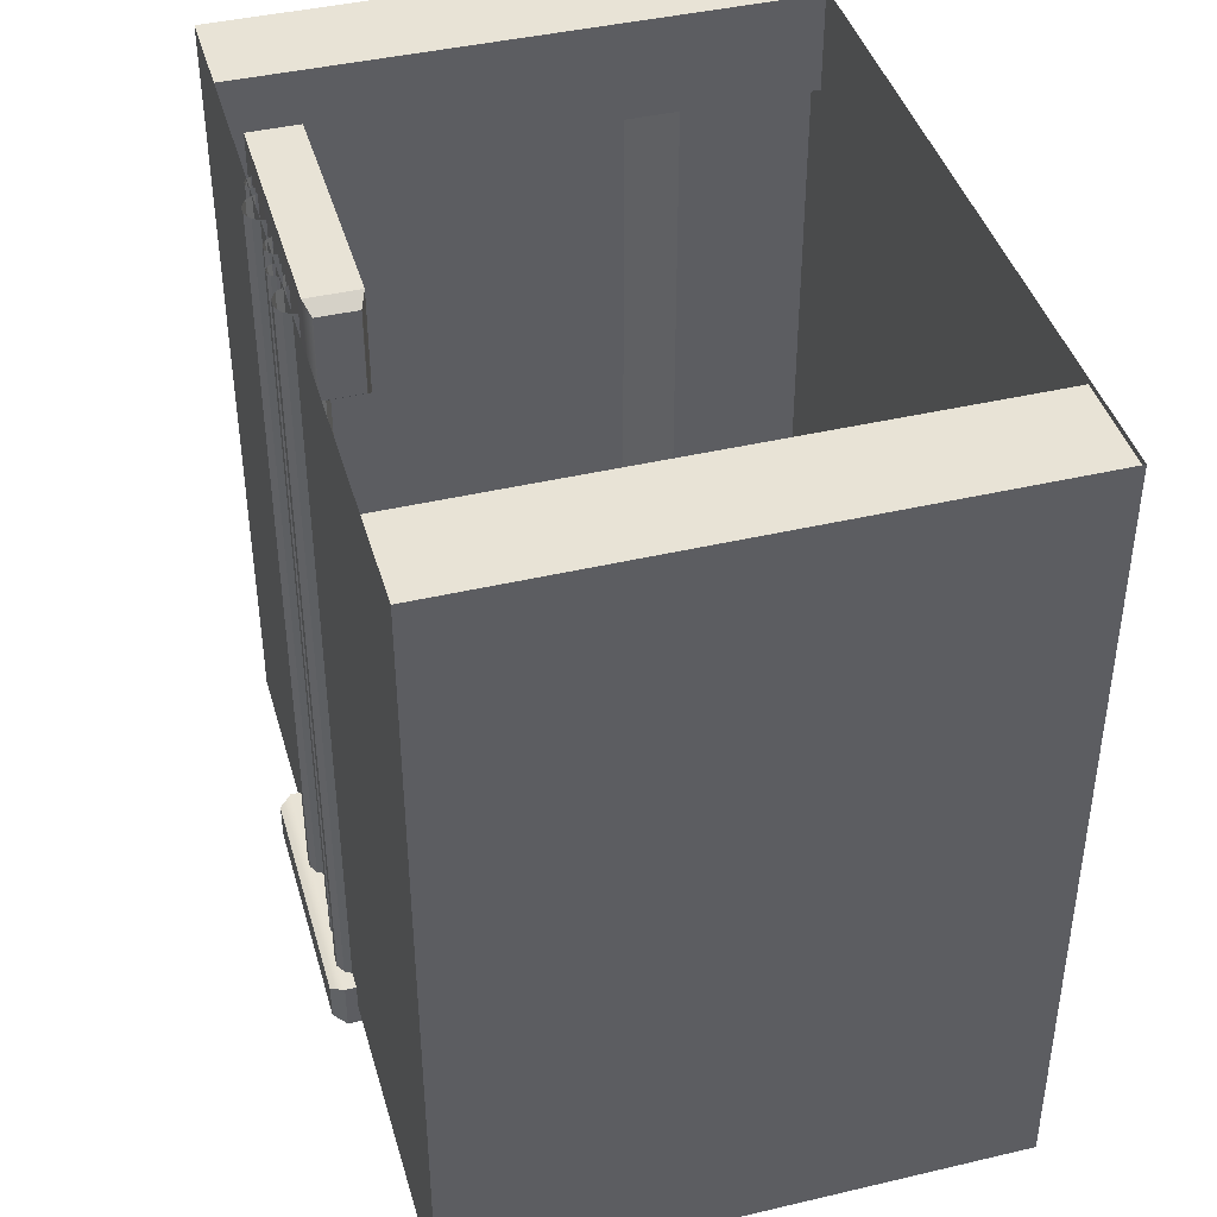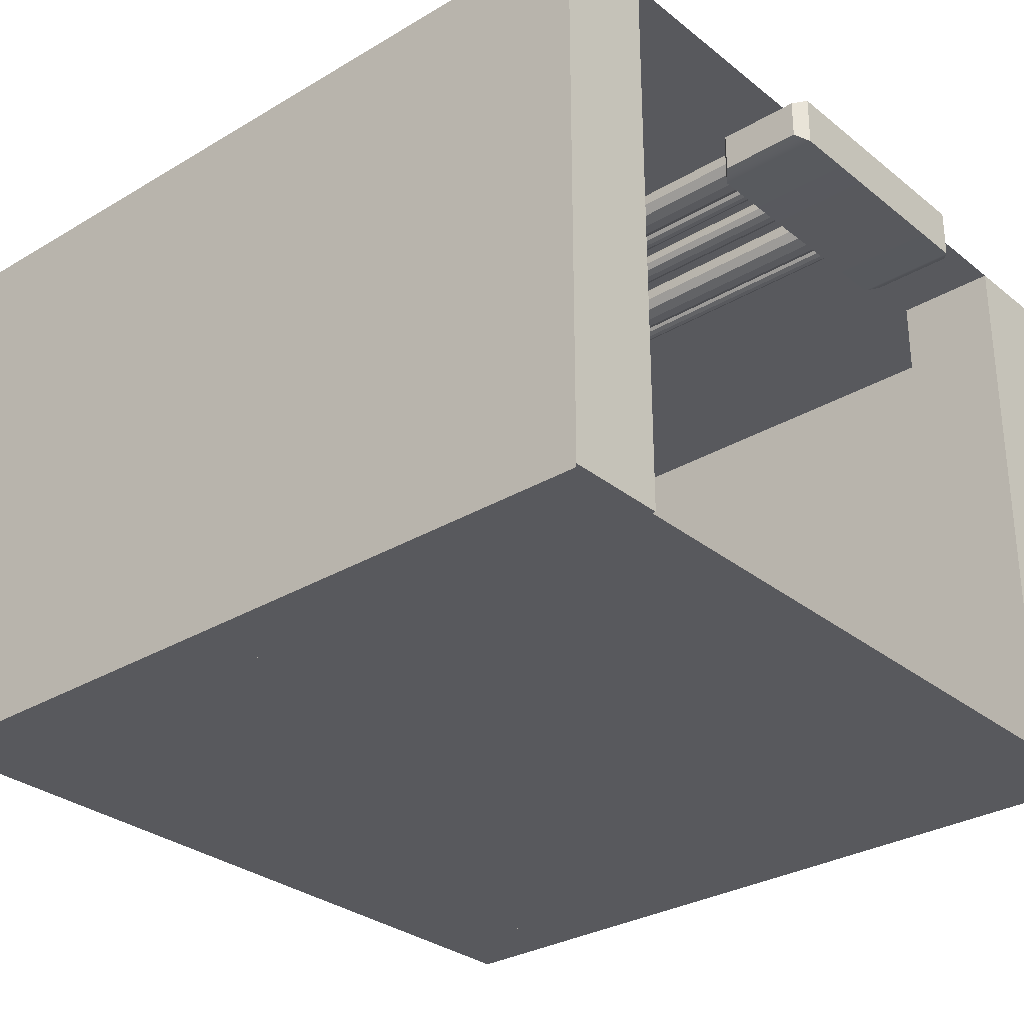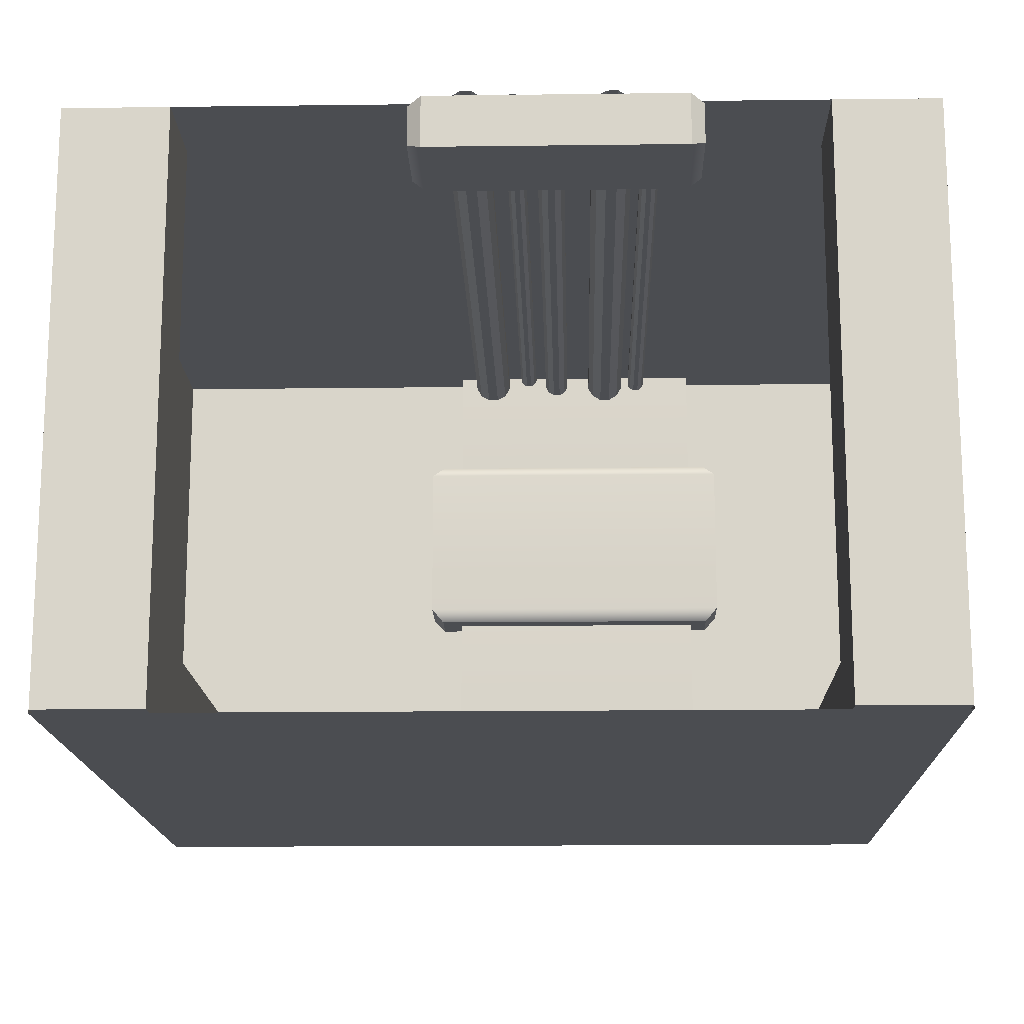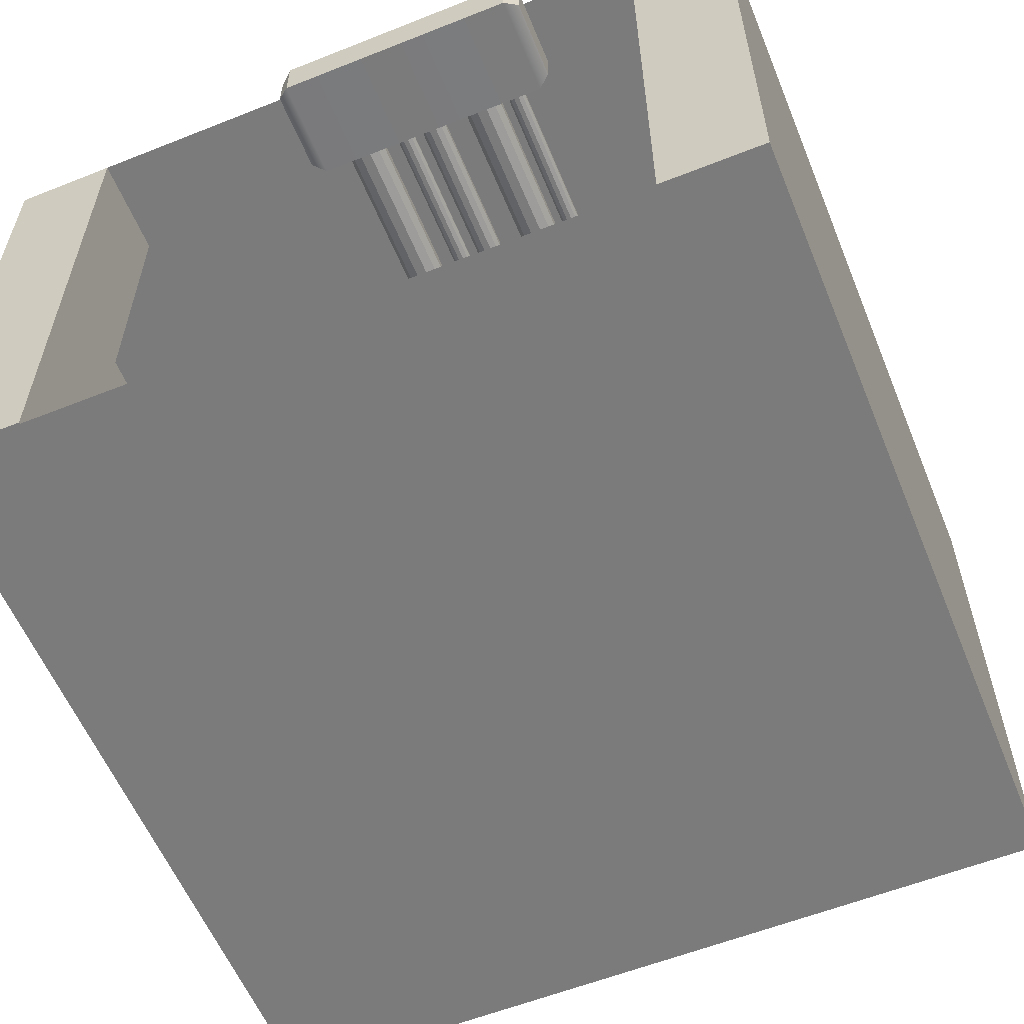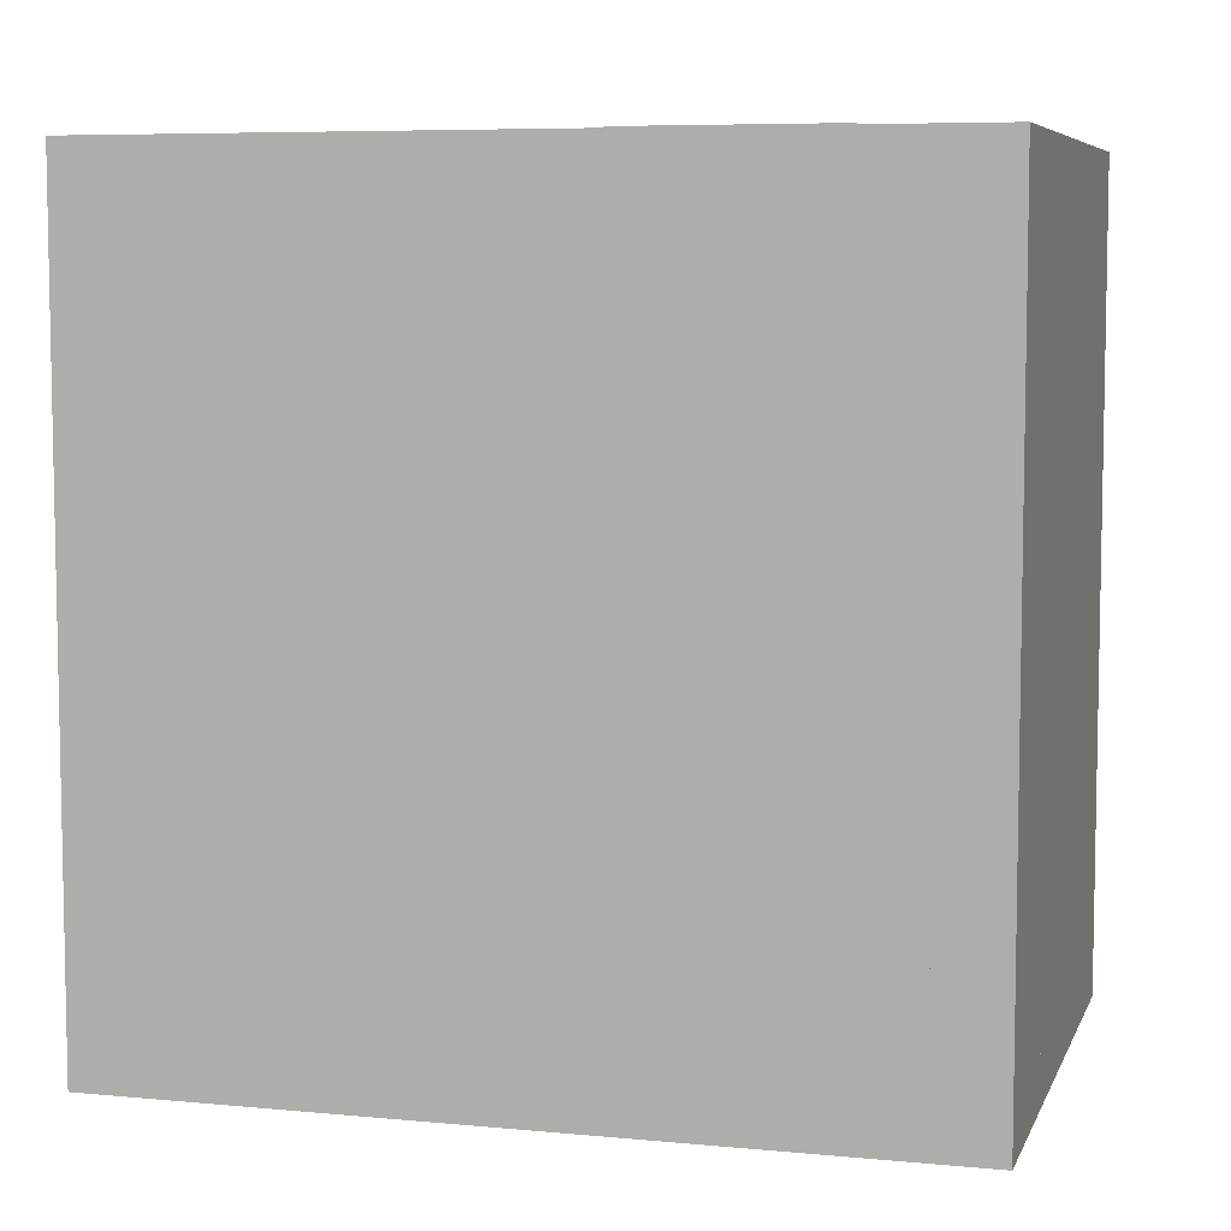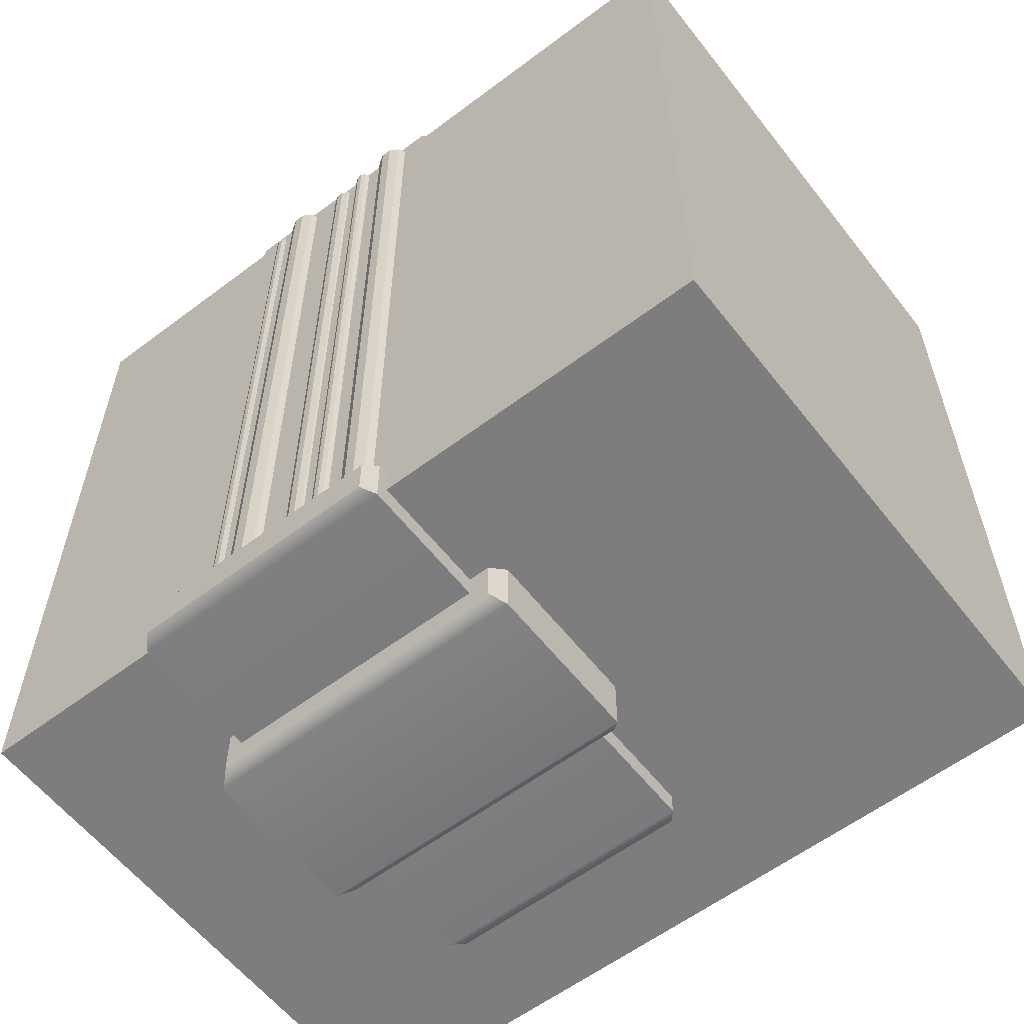
<metadata>
{"format":"obj","ext":"obj","renderer":"f3d","projection":"perspective","resolution":1024,"background":"white","views":[{"elev":41.9,"azim":-105.8,"up":"+Z"},{"elev":-30.1,"azim":-49.0,"up":"+Y"},{"elev":-15.8,"azim":1.5,"up":"+Y"},{"elev":-58.5,"azim":22.3,"up":"+Y"},{"elev":6.8,"azim":15.6,"up":"+Z"},{"elev":-59.1,"azim":-142.2,"up":"+Z"}]}
</metadata>
<code>
g default
v -4 -0 4
v 4 -0 4
v -4 0 -4
v 4 0 -4
v -4 5.6 4
v -4 5.6 -4
v 4 5.6 4
v 4 5.6 -4
v 3.337 0 3
v 4 0 3
v 3.337 1.287 3
v 4 1.63 3
v 3.337 1.287 -4
v 4 1.63 -4
v 3.337 0 -4
v 4 0 -4
v -3.337 0 3
v -4 0 3
v -3.337 1.287 3
v -4 1.63 3
v -3.337 1.287 -4
v -4 1.63 -4
v -3.337 0 -4
v -4 0 -4
v -4 0.0334 4
v -3 0.0334 4
v -4 5.6 4
v -3 5.6 4
v -4 5.6 3
v -3 5.6 3
v -4 0.0334 3
v -3 0.0334 3
v 1.073 5.716 -4.006
v 0.9694 5.716 -4.006
v 0.8797 5.665 -4.006
v 0.8279 5.575 -4.006
v 0.8279 5.471 -4.006
v 0.8797 5.382 -4.006
v 0.9694 5.33 -4.006
v 1.073 5.33 -4.006
v 1.163 5.382 -4.006
v 1.214 5.471 -4.006
v 1.214 5.575 -4.006
v 1.163 5.665 -4.006
v 1.073 5.716 3.994
v 0.9694 5.716 3.994
v 0.8797 5.665 3.994
v 0.8279 5.575 3.994
v 0.8279 5.471 3.994
v 0.8797 5.382 3.994
v 0.9694 5.33 3.994
v 1.073 5.33 3.994
v 1.163 5.382 3.994
v 1.214 5.471 3.994
v 1.214 5.575 3.994
v 1.163 5.665 3.994
v 0.1367 5.69 -4
v 0.08838 5.69 -4
v 0.0465 5.666 -4
v 0.02233 5.624 -4
v 0.02233 5.576 -4
v 0.0465 5.534 -4
v 0.08838 5.51 -4
v 0.1367 5.51 -4
v 0.1786 5.534 -4
v 0.2028 5.576 -4
v 0.2028 5.624 -4
v 0.1786 5.666 -4
v 0.1367 5.69 4
v 0.08838 5.69 4
v 0.0465 5.666 4
v 0.02233 5.624 4
v 0.02233 5.576 4
v 0.0465 5.534 4
v 0.08838 5.51 4
v 0.1367 5.51 4
v 0.1786 5.534 4
v 0.2028 5.576 4
v 0.2028 5.624 4
v 0.1786 5.666 4
v 1.415 5.628 -4
v 1.367 5.628 -4
v 1.325 5.604 -4
v 1.301 5.562 -4
v 1.301 5.514 -4
v 1.325 5.472 -4
v 1.367 5.448 -4
v 1.415 5.448 -4
v 1.457 5.472 -4
v 1.481 5.514 -4
v 1.481 5.562 -4
v 1.457 5.604 -4
v 1.415 5.628 4
v 1.367 5.628 4
v 1.325 5.604 4
v 1.301 5.562 4
v 1.301 5.514 4
v 1.325 5.472 4
v 1.367 5.448 4
v 1.415 5.448 4
v 1.457 5.472 4
v 1.481 5.514 4
v 1.481 5.562 4
v 1.457 5.604 4
v -0.264 5.722 -4
v -0.3675 5.722 -4
v -0.4572 5.671 -4
v -0.509 5.581 -4
v -0.509 5.477 -4
v -0.4572 5.388 -4
v -0.3675 5.336 -4
v -0.264 5.336 -4
v -0.1743 5.388 -4
v -0.1225 5.477 -4
v -0.1225 5.581 -4
v -0.1743 5.671 -4
v -0.264 5.722 4
v -0.3675 5.722 4
v -0.4572 5.671 4
v -0.509 5.581 4
v -0.509 5.477 4
v -0.4572 5.388 4
v -0.3675 5.336 4
v -0.264 5.336 4
v -0.1743 5.388 4
v -0.1225 5.477 4
v -0.1225 5.581 4
v -0.1743 5.671 4
v 0.4805 5.651 -4
v 0.4118 5.651 -4
v 0.3523 5.617 -4
v 0.318 5.557 -4
v 0.318 5.489 -4
v 0.3523 5.429 -4
v 0.4118 5.395 -4
v 0.4805 5.395 -4
v 0.5399 5.429 -4
v 0.5743 5.489 -4
v 0.5743 5.557 -4
v 0.5399 5.617 -4
v 0.4805 5.651 4
v 0.4118 5.651 4
v 0.3523 5.617 4
v 0.318 5.557 4
v 0.318 5.489 4
v 0.3523 5.429 4
v 0.4118 5.395 4
v 0.4805 5.395 4
v 0.5399 5.429 4
v 0.5743 5.489 4
v 0.5743 5.557 4
v 0.5399 5.617 4
v -0.7038 5.056 4.273
v 1.716 5.056 4.273
v -0.7038 5.552 4.273
v 1.716 5.552 4.273
v -0.7038 5.552 3.273
v 1.716 5.552 3.273
v -0.7038 5.056 3.273
v 1.716 5.056 3.273
v 1.843 5.112 3.374
v 1.843 5.112 4.172
v 1.843 5.495 3.374
v 1.843 5.495 4.172
v -0.8311 5.112 3.374
v -0.8311 5.112 4.172
v -0.8311 5.495 4.172
v -0.8311 5.495 3.374
v 3 0.0334 4
v 4 0.0334 4
v 3 5.6 4
v 4 5.6 4
v 3 5.6 3
v 4 5.6 3
v 3 0.0334 3
v 4 0.0334 3
v 2.005 4.094 -4.226
v 2.005 5.712 -4.226
v 2.005 4.094 -3.73
v 2.005 5.712 -3.73
v -0.6837 4.094 -3.73
v -0.6837 5.712 -3.73
v -0.6837 4.094 -4.226
v -0.6837 5.712 -4.226
v -0.5828 5.84 -4.17
v 1.904 5.84 -4.17
v -0.5828 5.84 -3.787
v 1.904 5.84 -3.787
v -0.5828 3.967 -4.17
v 1.904 3.967 -4.17
v 1.904 3.967 -3.787
v -0.5828 3.967 -3.787
v 2.296 2.672 -4.558
v 2.296 4.289 -4.558
v 2.296 2.672 -3.398
v 2.296 4.289 -3.398
v -1.015 2.672 -3.398
v -1.015 4.289 -3.398
v -1.015 2.672 -4.558
v -1.015 4.289 -4.558
v -0.8908 4.417 -4.426
v 2.171 4.417 -4.426
v -0.8908 4.417 -3.53
v 2.171 4.417 -3.53
v -0.8908 2.544 -4.426
v 2.171 2.544 -4.426
v 2.171 2.544 -3.53
v -0.8908 2.544 -3.53
v 2.005 1.324 -4.226
v 2.005 2.942 -4.226
v 2.005 1.324 -3.73
v 2.005 2.942 -3.73
v -0.6837 1.324 -3.73
v -0.6837 2.942 -3.73
v -0.6837 1.324 -4.226
v -0.6837 2.942 -4.226
v -0.5828 3.069 -4.17
v 1.904 3.069 -4.17
v -0.5828 3.069 -3.787
v 1.904 3.069 -3.787
v -0.5828 1.197 -4.17
v 1.904 1.197 -4.17
v 1.904 1.197 -3.787
v -0.5828 1.197 -3.787
g Hallway_End
f 1 2 4 3
f 1 3 6 5
f 4 2 7 8
f 3 4 8 6
f 5 6 8 7
f 9 10 12 11
f 11 12 14 13
f 13 14 16 15
f 15 16 10 9
f 10 16 14 12
f 15 9 11 13
f 17 19 20 18
f 19 21 22 20
f 21 23 24 22
f 23 17 18 24
f 18 20 22 24
f 23 21 19 17
f 25 26 28 27
f 27 28 30 29
f 29 30 32 31
f 31 32 26 25
f 26 32 30 28
f 31 25 27 29
f 33 34 46 45
f 34 35 47 46
f 35 36 48 47
f 36 37 49 48
f 37 38 50 49
f 38 39 51 50
f 39 40 52 51
f 40 41 53 52
f 41 42 54 53
f 42 43 55 54
f 43 44 56 55
f 44 33 45 56
f 57 58 70 69
f 58 59 71 70
f 59 60 72 71
f 60 61 73 72
f 61 62 74 73
f 62 63 75 74
f 63 64 76 75
f 64 65 77 76
f 65 66 78 77
f 66 67 79 78
f 67 68 80 79
f 68 57 69 80
f 81 82 94 93
f 82 83 95 94
f 83 84 96 95
f 84 85 97 96
f 85 86 98 97
f 86 87 99 98
f 87 88 100 99
f 88 89 101 100
f 89 90 102 101
f 90 91 103 102
f 91 92 104 103
f 92 81 93 104
f 105 106 118 117
f 106 107 119 118
f 107 108 120 119
f 108 109 121 120
f 109 110 122 121
f 110 111 123 122
f 111 112 124 123
f 112 113 125 124
f 113 114 126 125
f 114 115 127 126
f 115 116 128 127
f 116 105 117 128
f 129 130 142 141
f 130 131 143 142
f 131 132 144 143
f 132 133 145 144
f 133 134 146 145
f 134 135 147 146
f 135 136 148 147
f 136 137 149 148
f 137 138 150 149
f 138 139 151 150
f 139 140 152 151
f 140 129 141 152
f 153 154 156 155
f 155 156 158 157
f 157 158 160 159
f 159 160 154 153
f 162 161 163 164
f 165 166 167 168
f 154 160 161 162
f 160 158 163 161
f 158 156 164 163
f 156 154 162 164
f 159 153 166 165
f 153 155 167 166
f 155 157 168 167
f 157 159 165 168
f 169 170 172 171
f 171 172 174 173
f 173 174 176 175
f 175 176 170 169
f 170 176 174 172
f 175 169 171 173
f 177 178 180 179
f 179 180 182 181
f 181 182 184 183
f 183 184 178 177
f 186 185 187 188
f 189 190 191 192
f 178 184 185 186
f 184 182 187 185
f 182 180 188 187
f 180 178 186 188
f 183 177 190 189
f 177 179 191 190
f 179 181 192 191
f 181 183 189 192
f 193 194 196 195
f 195 196 198 197
f 197 198 200 199
f 199 200 194 193
f 202 201 203 204
f 205 206 207 208
f 194 200 201 202
f 200 198 203 201
f 198 196 204 203
f 196 194 202 204
f 199 193 206 205
f 193 195 207 206
f 195 197 208 207
f 197 199 205 208
f 209 210 212 211
f 211 212 214 213
f 213 214 216 215
f 215 216 210 209
f 218 217 219 220
f 221 222 223 224
f 210 216 217 218
f 216 214 219 217
f 214 212 220 219
f 212 210 218 220
f 215 209 222 221
f 209 211 223 222
f 211 213 224 223
f 213 215 221 224

</code>
